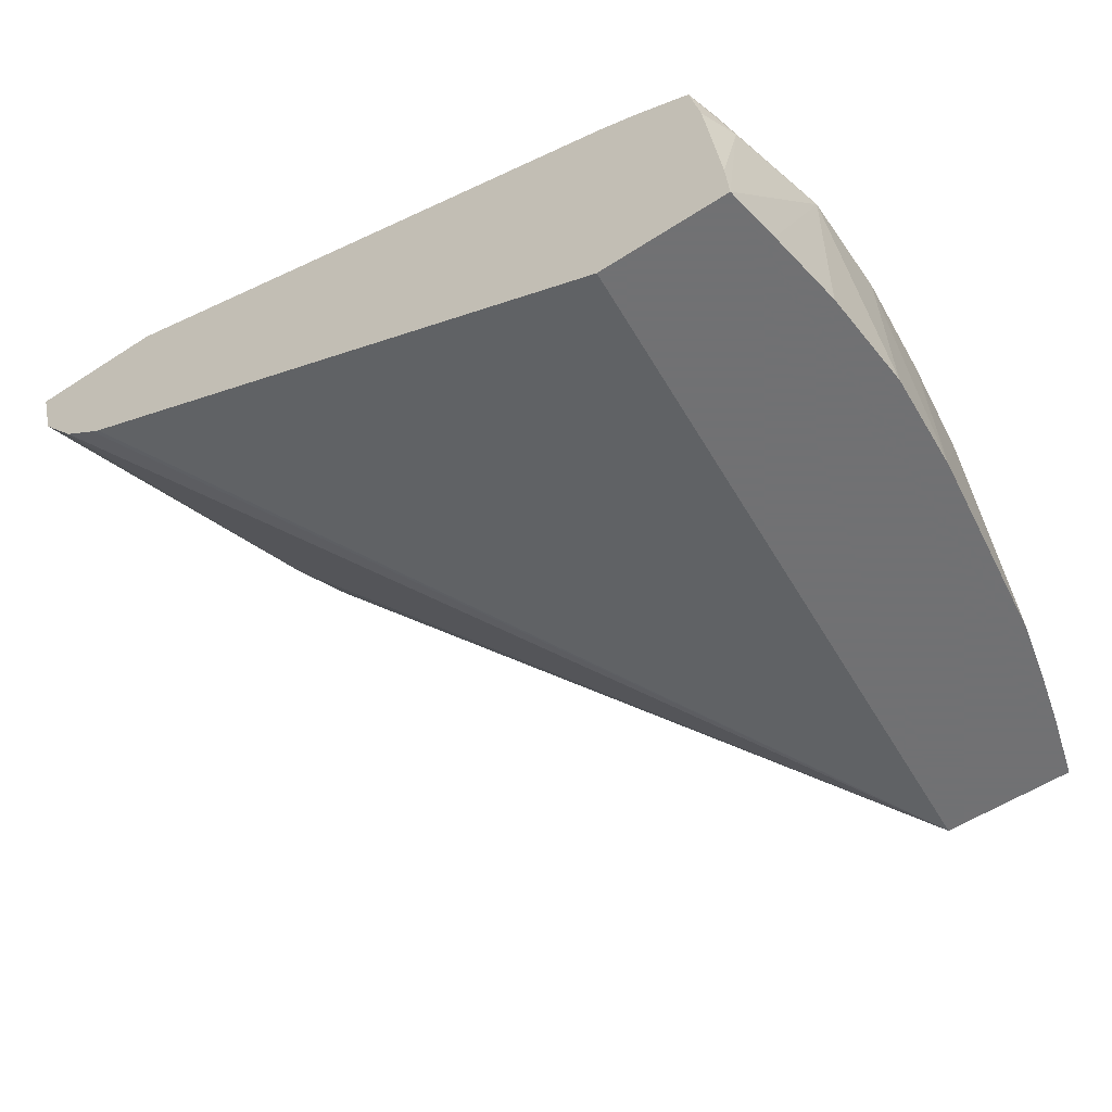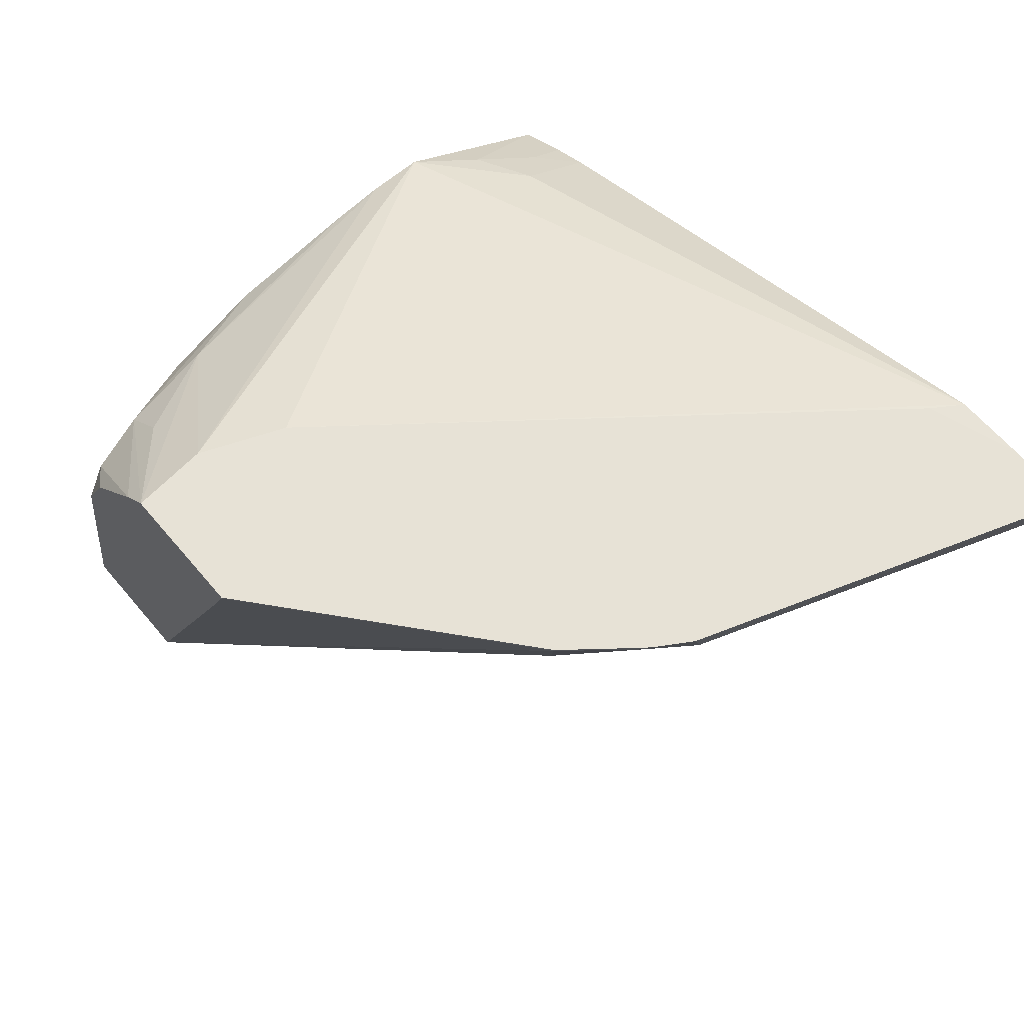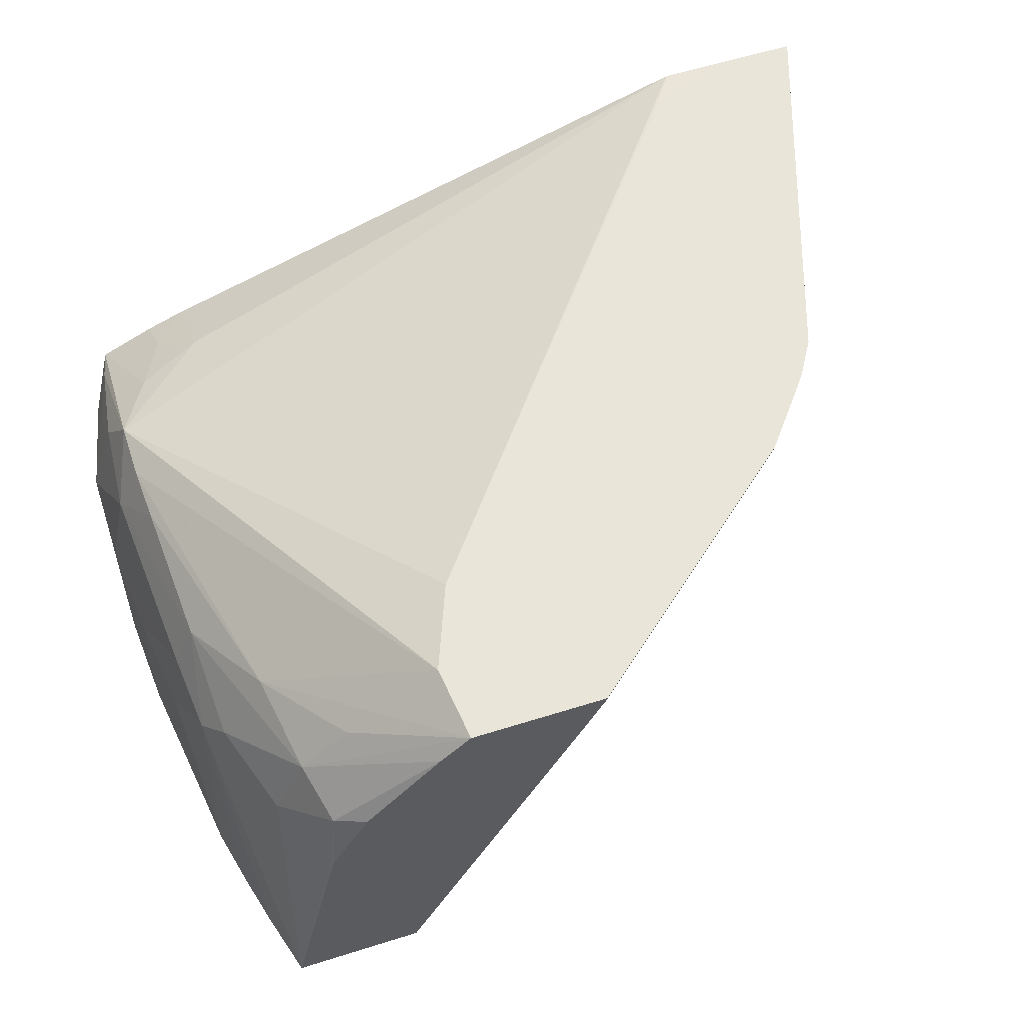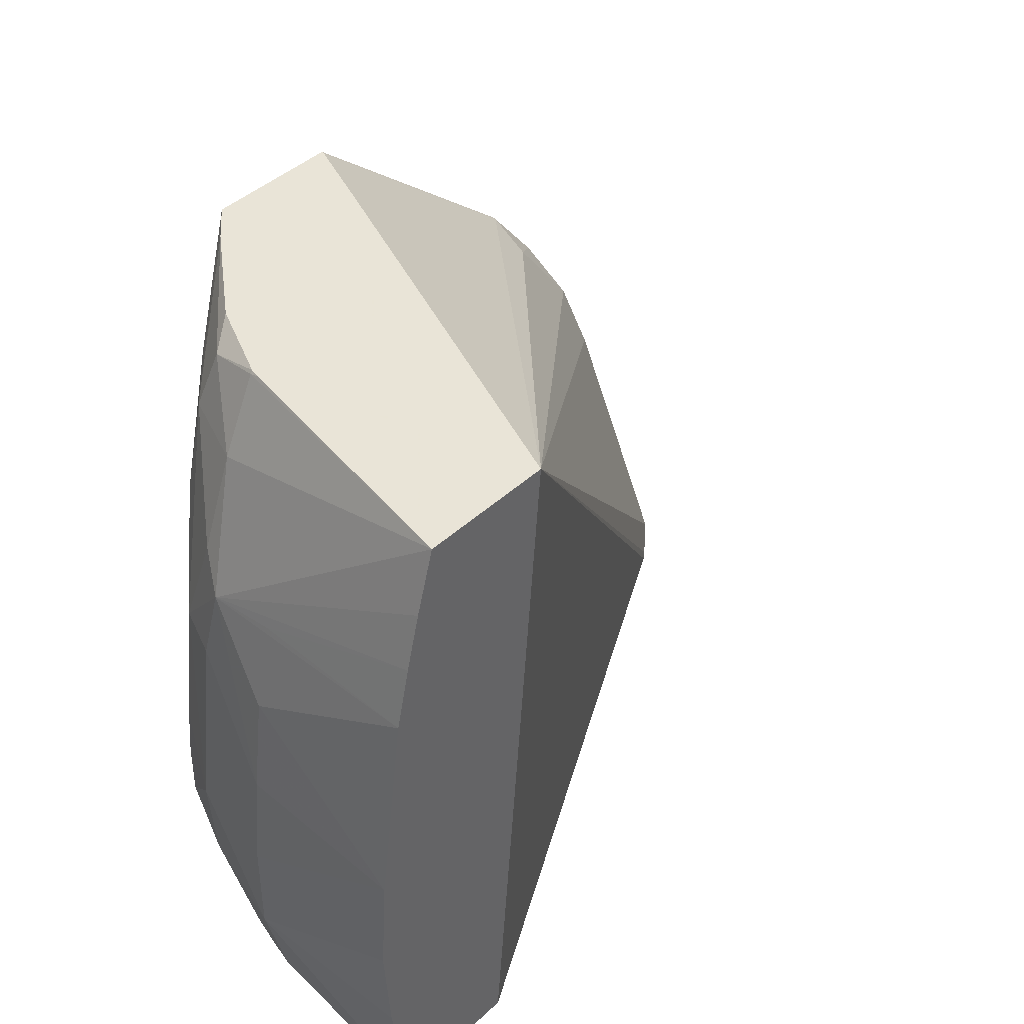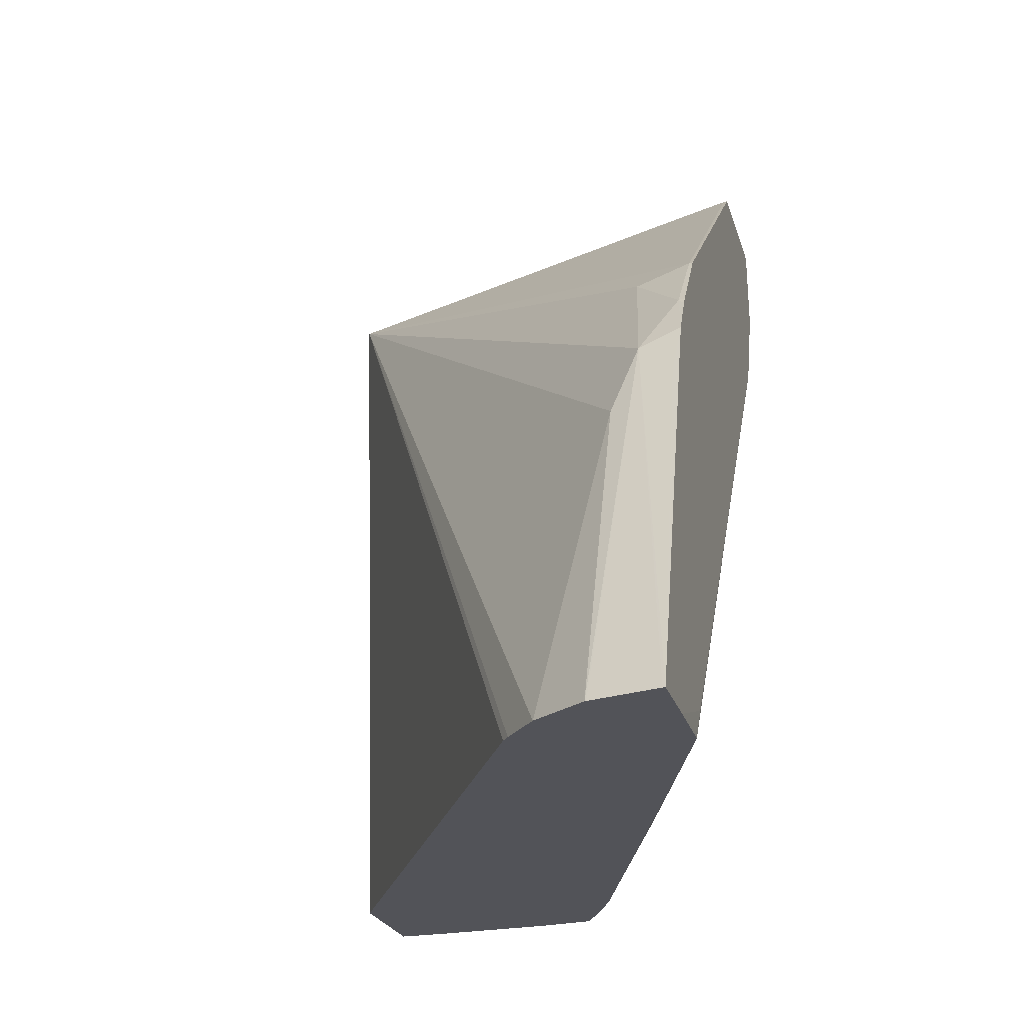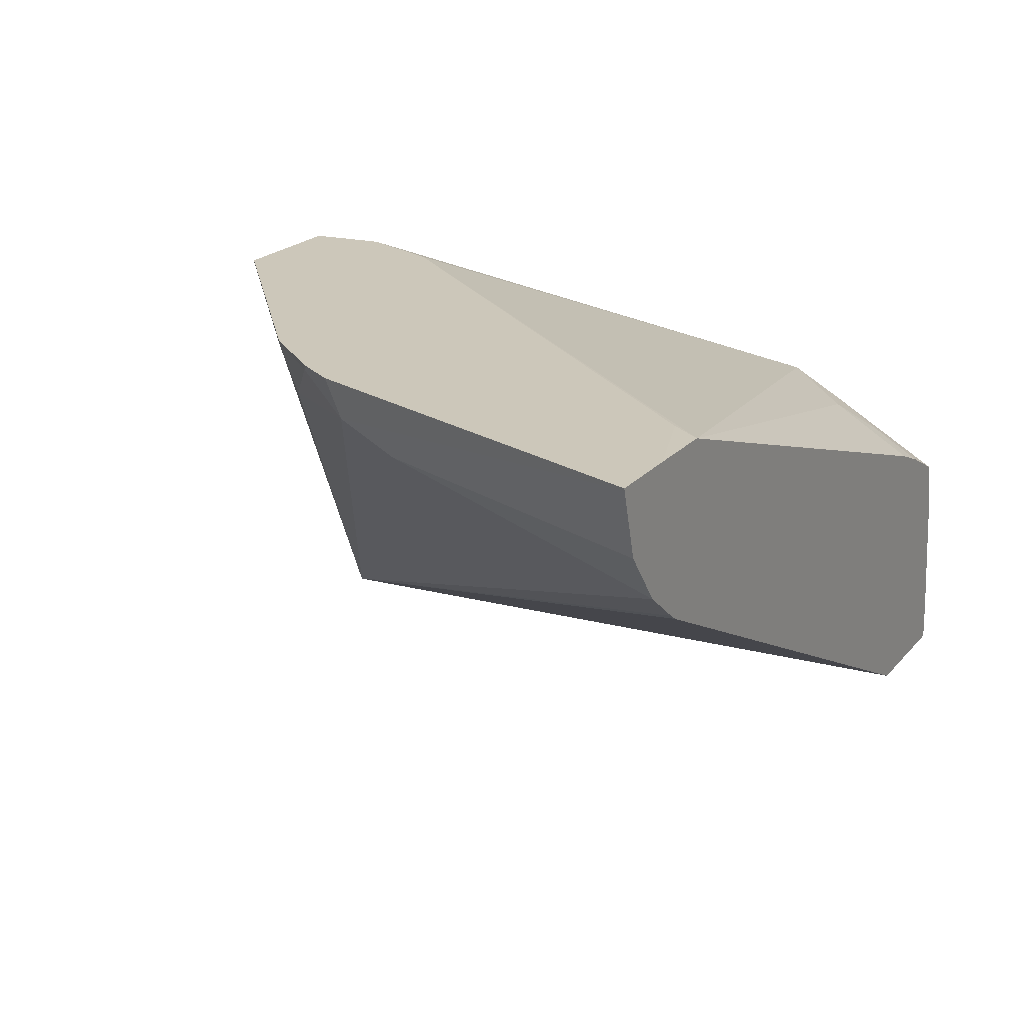
<metadata>
{"format":"obj","ext":"obj","renderer":"f3d","projection":"perspective","resolution":1024,"background":"white","views":[{"elev":-55.3,"azim":-145.5,"up":"+Y"},{"elev":63.3,"azim":49.8,"up":"+Y"},{"elev":59.7,"azim":-17.8,"up":"+Y"},{"elev":42.8,"azim":-47.6,"up":"+Z"},{"elev":-22.6,"azim":104.4,"up":"+Z"},{"elev":21.4,"azim":119.2,"up":"+Y"}]}
</metadata>
<code>
v -0.01454 -0.06102 0.005858
v -0.01466 -0.06102 0.006647
v -0.01484 -0.05851 0.007754
v -0.0145 -0.05851 0.006345
v -0.0145 -0.0604 0.005858
v -0.01268 -0.06102 0.005858
v -0.01481 -0.06102 0.007754
v -0.0149 -0.06102 0.009164
v -0.01483 -0.05851 0.009164
v -0.01452 -0.0571 0.009164
v -0.01441 -0.05708 0.00782
v -0.01424 -0.05759 0.006345
v -0.01415 -0.05773 0.005858
v -0.01429 -0.05851 0.005858
v -0.01185 -0.06102 0.01589
v -0.003956 -0.05654 0.005858
v -0.0148 -0.06102 0.01057
v -0.0147 -0.05851 0.01057
v -0.01431 -0.05726 0.01198
v -0.01399 -0.05655 0.01198
v -0.01411 -0.05639 0.00995
v -0.01415 -0.05636 0.009164
v -0.01416 -0.05635 0.008335
v -0.01366 -0.05659 0.007395
v -0.01327 -0.05693 0.006475
v -0.01334 -0.05734 0.005858
v -0.01373 -0.06102 0.01589
v -0.003823 -0.05644 0.005858
v -0.003252 -0.05599 0.005858
v -0.004127 -0.05516 0.0102
v -0.004291 -0.05481 0.01114
v -0.005572 -0.05505 0.01275
v -0.005369 -0.05428 0.0129
v -0.00929 -0.05513 0.01589
v -0.01451 -0.05851 0.01198
v -0.01441 -0.06102 0.01337
v -0.0142 -0.05747 0.01306
v -0.01391 -0.05704 0.01348
v -0.013 -0.05604 0.0148
v -0.01323 -0.05591 0.01339
v -0.01095 -0.05423 0.0148
v -0.01272 -0.05639 0.007031
v -0.01047 -0.05423 0.01358
v -0.004445 -0.05423 0.005858
v -0.01278 -0.05711 0.005858
v -0.01346 -0.0571 0.0148
v -0.014 -0.06102 0.015
v -0.01295 -0.05724 0.01589
v -0.01294 -0.0571 0.01585
v -0.002687 -0.05525 0.005858
v -0.002671 -0.05523 0.005858
v -0.002665 -0.05521 0.005858
v -0.002396 -0.05426 0.005858
v -0.002386 -0.05423 0.005858
v -0.003998 -0.05431 0.01063
v -0.00421 -0.05423 0.01133
v -0.004614 -0.05431 0.01195
v -0.004609 -0.05423 0.01196
v -0.00534 -0.05423 0.01288
v -0.005365 -0.05423 0.01291
v -0.008914 -0.05423 0.01589
v -0.008926 -0.05428 0.01589
v -0.0142 -0.06102 0.01423
v -0.01424 -0.05851 0.01324
v -0.01278 -0.05626 0.01562
v -0.01126 -0.05468 0.01589
v -0.01082 -0.05423 0.01589
v -0.0123 -0.05533 0.0148
v -0.004727 -0.05423 0.006294
v -0.003425 -0.05423 0.005858
v -0.01291 -0.0571 0.01589
v -0.004526 -0.05423 0.01185
v -0.01235 -0.05599 0.01589
f 17 36 35
f 18 35 37
f 22 41 23
f 23 42 24
f 41 54 70
f 41 70 69
f 41 69 43
f 42 44 45
f 8 17 9
f 9 17 18
f 27 46 37
f 27 37 47
f 49 71 65
f 54 56 55
f 56 72 57
f 57 72 58
f 65 71 73
f 65 73 66
f 31 52 53
f 31 53 54
f 23 41 43
f 23 43 44
f 23 44 42
f 24 42 25
f 25 42 45
f 25 45 26
f 1 28 16
f 1 16 6
f 1 6 15
f 1 15 27
f 1 27 47
f 1 47 63
f 30 51 31
f 31 51 52
f 1 17 8
f 1 8 7
f 1 7 2
f 2 7 3
f 3 7 8
f 3 8 9
f 1 63 36
f 1 36 17
f 3 11 12
f 3 12 4
f 4 12 13
f 4 13 14
f 4 14 5
f 6 16 15
f 33 58 59
f 33 59 60
f 37 46 38
f 38 46 39
f 39 46 65
f 39 65 66
f 39 66 67
f 39 67 68
f 39 68 40
f 40 68 67
f 1 44 70
f 1 70 54
f 1 54 53
f 1 53 52
f 1 52 51
f 1 51 50
f 41 72 56
f 41 56 54
f 9 18 19
f 9 19 10
f 10 19 20
f 10 20 21
f 10 21 22
f 10 22 23
f 1 2 3
f 1 3 4
f 1 4 5
f 1 5 14
f 1 14 13
f 1 13 26
f 18 37 19
f 19 37 20
f 20 38 39
f 20 39 40
f 20 40 21
f 20 37 38
f 21 40 22
f 22 40 41
f 1 50 29
f 1 29 28
f 10 23 11
f 11 23 12
f 31 54 55
f 31 55 56
f 31 56 57
f 31 57 32
f 3 9 10
f 3 10 11
f 15 29 30
f 15 30 31
f 33 60 61
f 33 61 62
f 33 62 34
f 35 36 37
f 36 63 64
f 36 64 37
f 15 67 66
f 15 66 73
f 12 23 13
f 13 23 24
f 13 24 25
f 13 25 26
f 15 16 28
f 15 28 29
f 40 67 41
f 41 67 61
f 41 61 60
f 41 60 59
f 41 59 58
f 41 58 72
f 15 62 61
f 15 61 67
f 1 26 45
f 1 45 44
f 15 73 71
f 15 71 48
f 15 48 27
f 17 35 18
f 43 69 44
f 44 69 70
f 37 64 63
f 37 63 47
f 27 48 49
f 27 49 46
f 29 50 30
f 30 50 51
f 32 57 33
f 33 57 58
f 46 49 65
f 48 71 49
f 15 31 32
f 15 32 33
f 15 33 34
f 15 34 62

</code>
